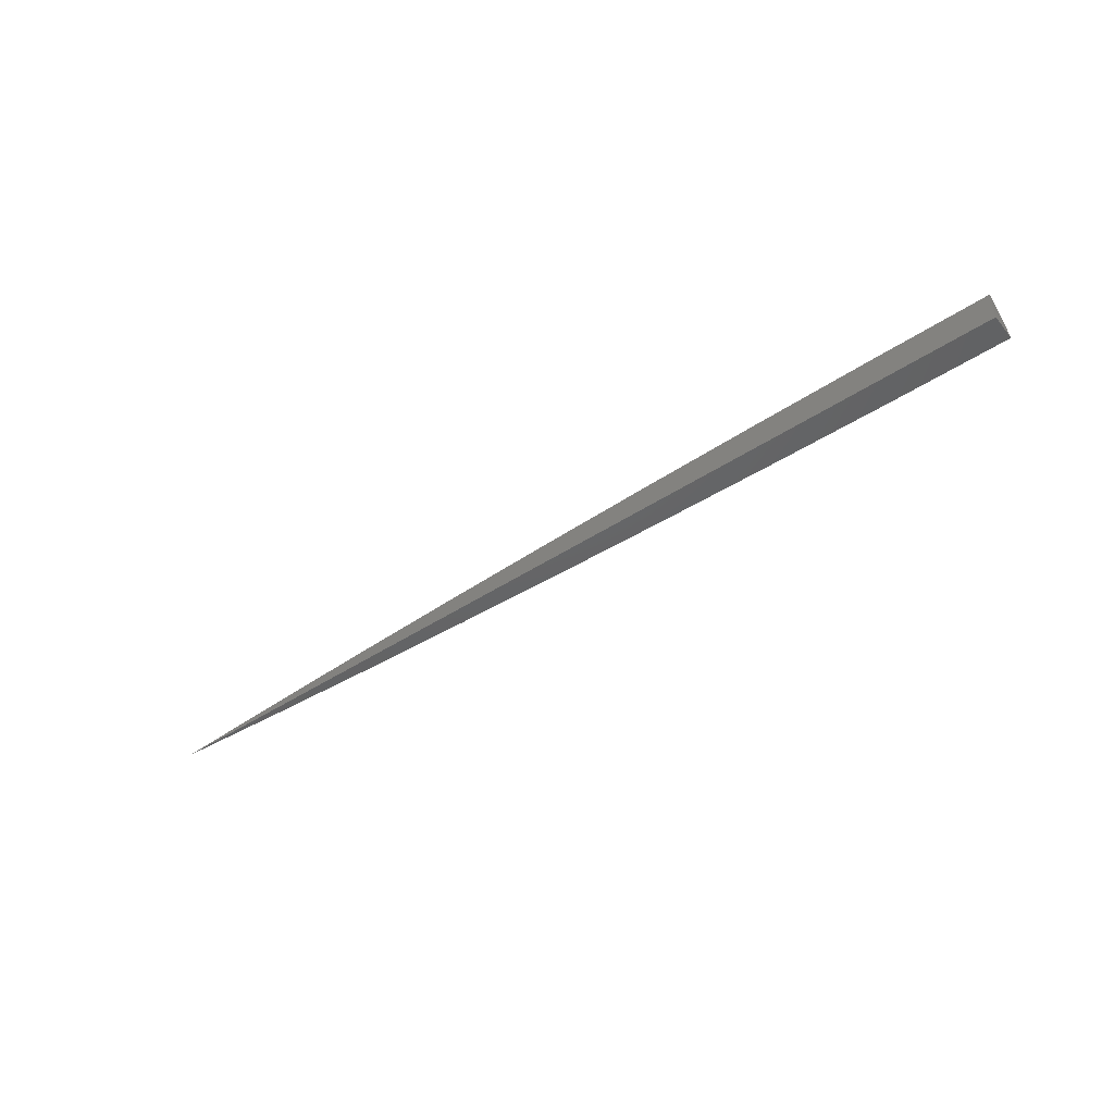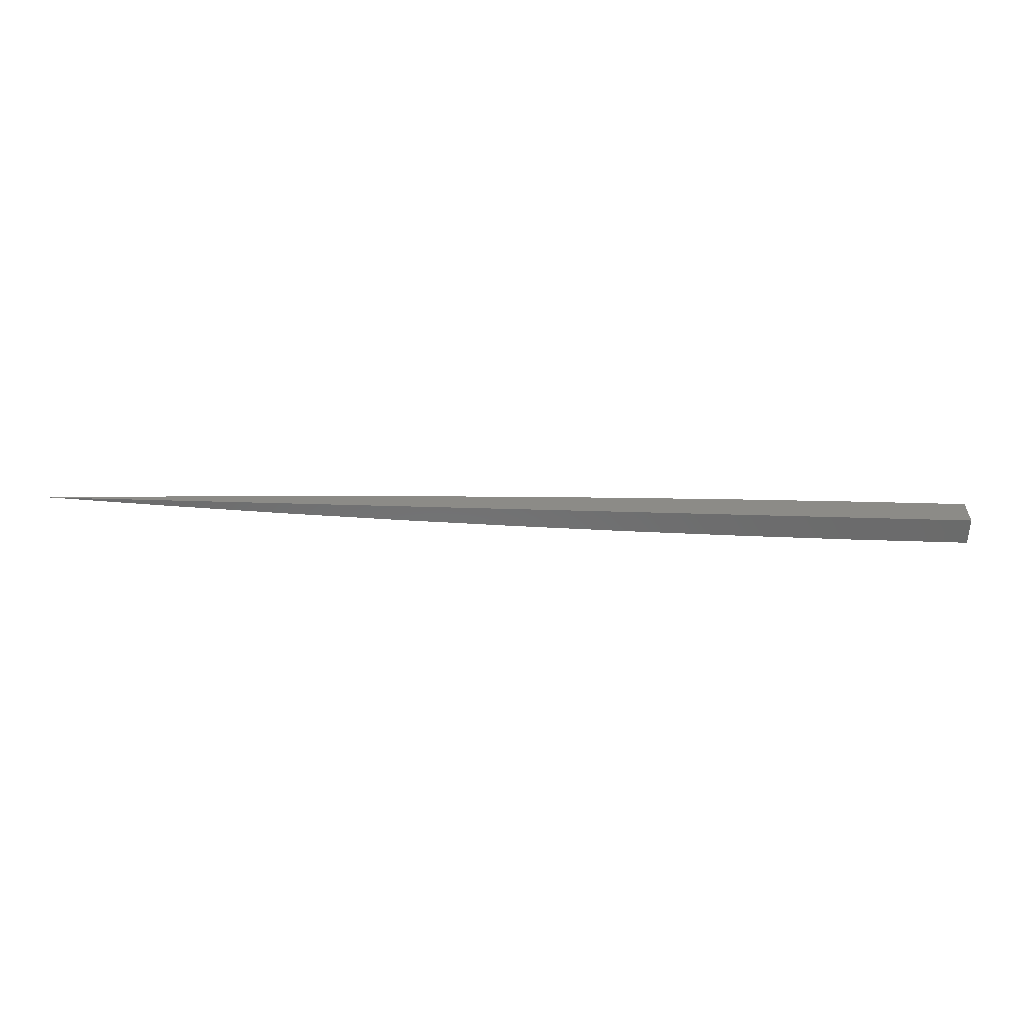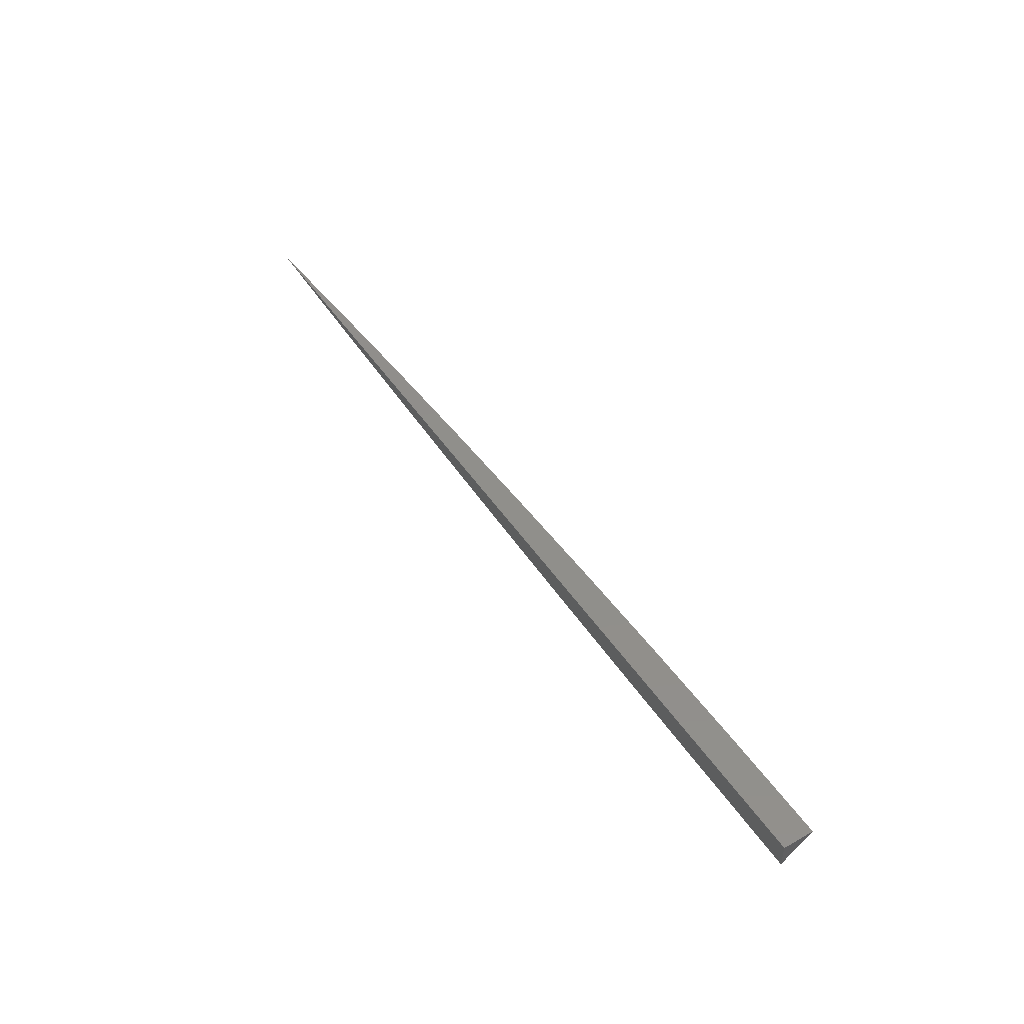
<metadata>
{"format":"stl","ext":"stl","renderer":"f3d","projection":"perspective","resolution":1024,"background":"white","views":[{"elev":-45.7,"azim":37.2,"up":"+Y"},{"elev":-57.5,"azim":-1.7,"up":"+Y"},{"elev":48.2,"azim":57.7,"up":"+Z"}]}
</metadata>
<code>
# stl→obj: 18 verts, 32 faces
v -0.4915 7 -9
v -0.4301 7.004 -9
v -0.4301 7 -9.003
v -0.3688 7.007 -9
v -0.3688 7 -9.006
v -0.3074 7.01 -9
v -0.3073 7 -9.009
v -0.2459 7.012 -9
v -0.2459 7 -9.011
v -0.1845 7.014 -9
v -0.1845 7 -9.012
v -0.123 7.015 -9
v -0.123 7 -9.013
v -0.0615 7.016 -9
v -0.0615 7 -9.014
v 0 7.016 -9
v 0 7 -9.014
v 0 7 -9
f 1 2 3
f 3 2 4
f 3 4 5
f 5 4 6
f 5 6 7
f 7 6 8
f 7 8 9
f 9 8 10
f 9 10 11
f 11 10 12
f 11 12 13
f 13 12 14
f 13 14 15
f 15 14 16
f 15 16 17
f 17 16 18
f 16 14 18
f 18 14 12
f 18 12 10
f 10 8 18
f 18 8 6
f 18 6 4
f 4 2 18
f 18 2 1
f 1 3 18
f 18 3 5
f 18 5 7
f 7 9 18
f 18 9 11
f 18 11 13
f 13 15 18
f 18 15 17

</code>
